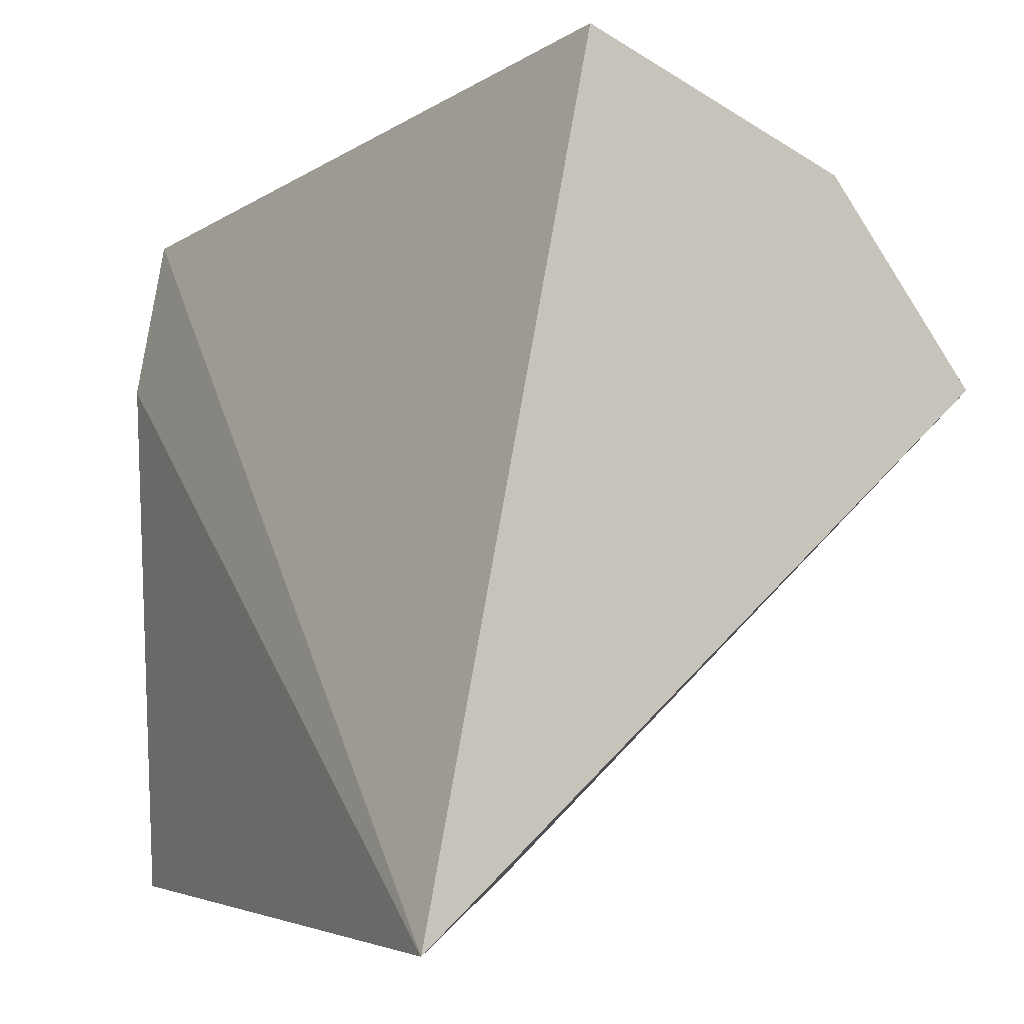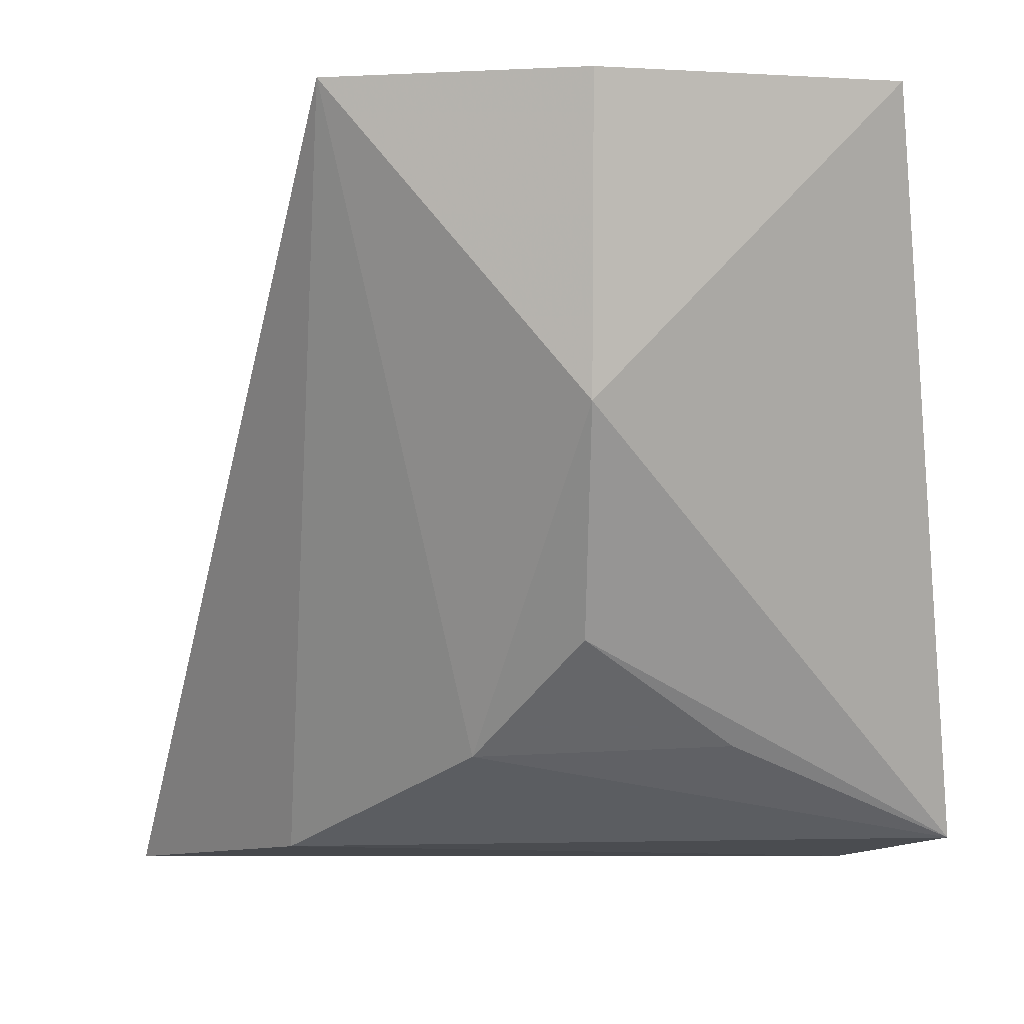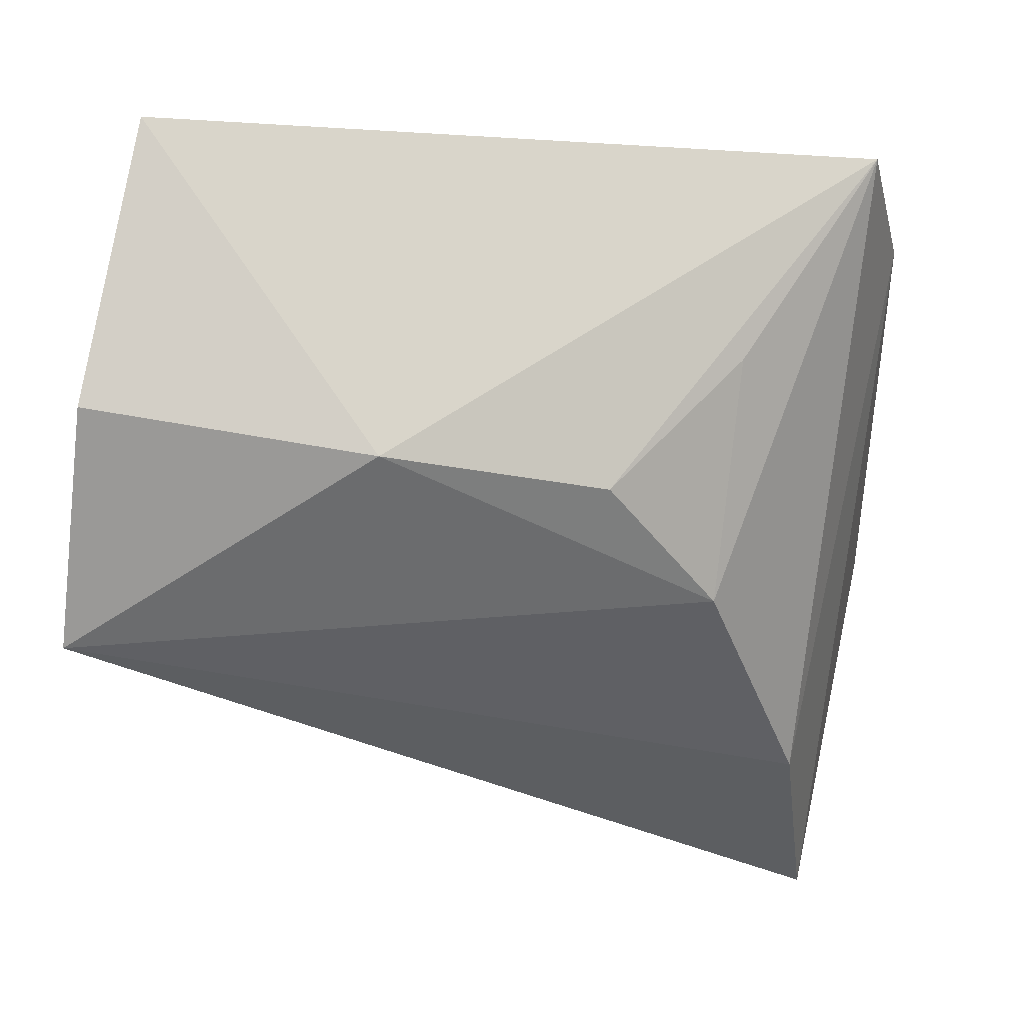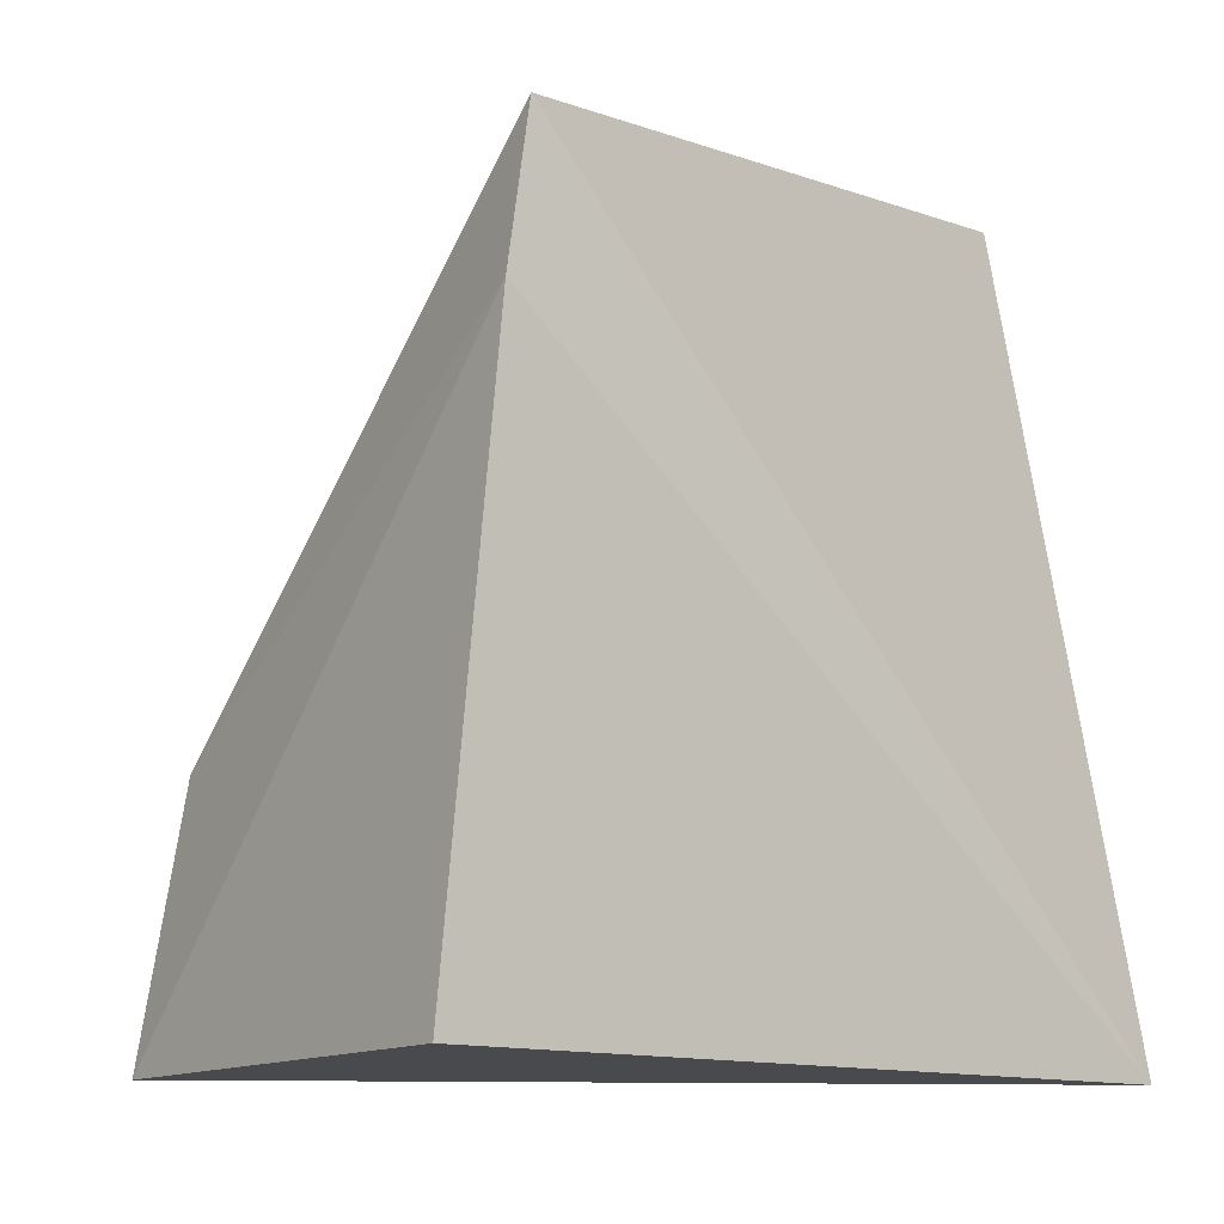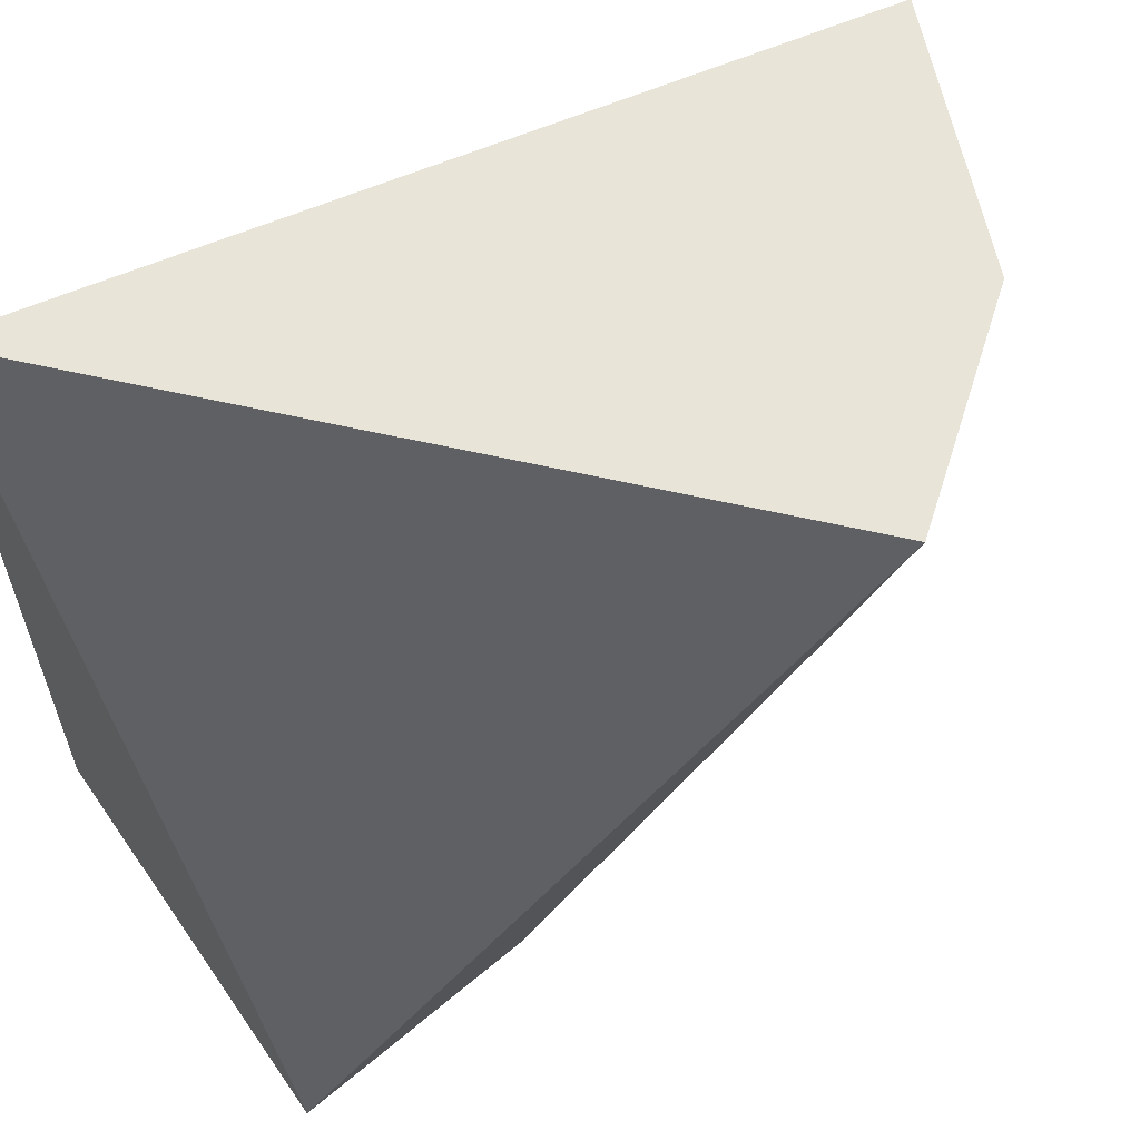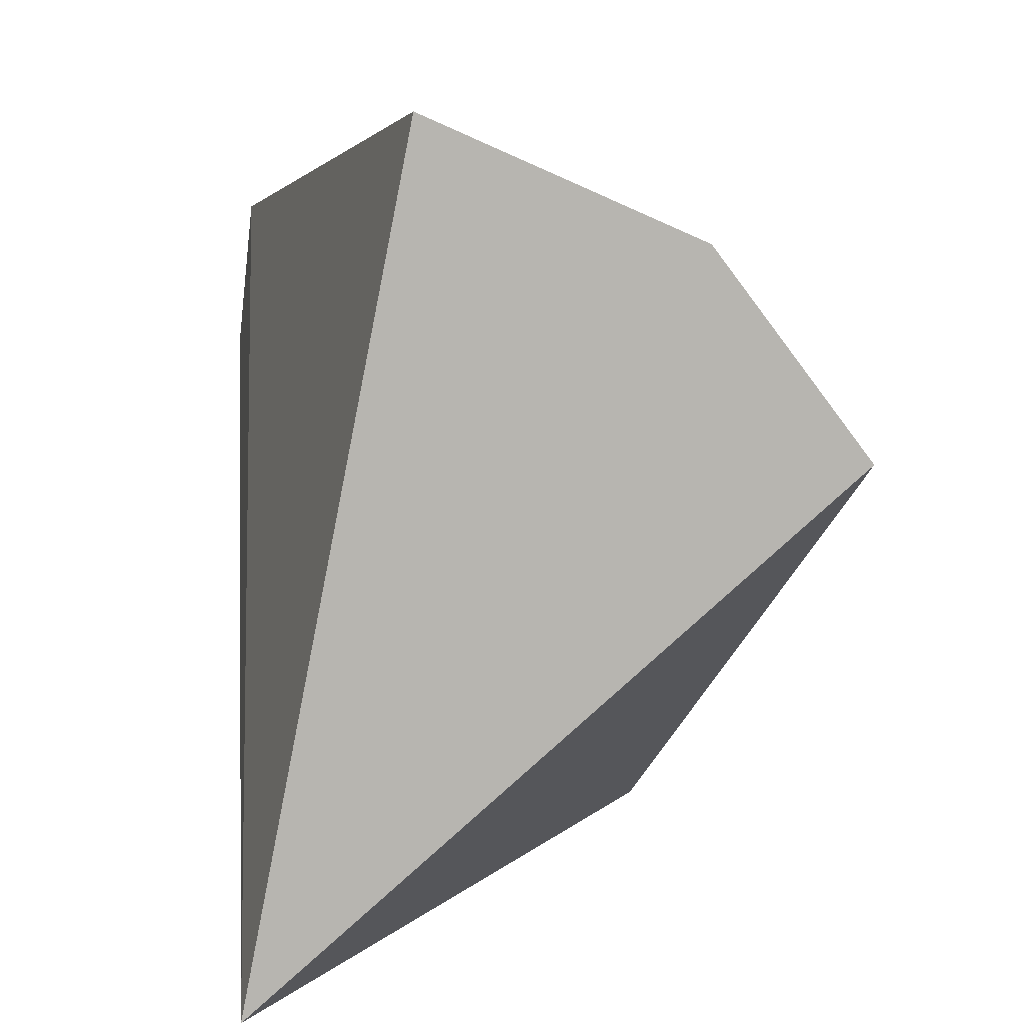
<metadata>
{"format":"obj","ext":"obj","renderer":"f3d","projection":"perspective","resolution":1024,"background":"white","views":[{"elev":-4.1,"azim":154.3,"up":"+Z"},{"elev":0.2,"azim":-39.4,"up":"+Y"},{"elev":57.3,"azim":-78.4,"up":"+Z"},{"elev":-13.0,"azim":50.9,"up":"+Z"},{"elev":60.6,"azim":-125.0,"up":"+Y"},{"elev":9.4,"azim":177.1,"up":"+Z"}]}
</metadata>
<code>
v 0.02168 -0.004586 0.0006559
v 0.02321 -0.01042 -0.000229
v 0.02306 -0.004586 -0.006298
v 0.02337 -0.01073 -0.001582
v 0.0194 -0.01089 -0.006331
v 0.0196 -0.006975 -0.0004672
v 0.01952 -0.01059 -0.004202
v 0.02308 -0.011 -0.006299
v 0.01823 -0.004586 -0.00197
v 0.01985 -0.009705 -0.002168
v 0.01948 -0.004586 -0.0003119
v 0.02004 -0.00875 -0.001047
v 0.02136 -0.009613 -0.0008173
f 1 2 3
f 3 2 4
f 6 2 1
f 7 5 4
f 7 4 2
f 8 5 3
f 8 3 4
f 8 4 5
f 9 1 3
f 9 3 5
f 9 5 7
f 10 7 2
f 10 9 7
f 10 6 9
f 11 9 6
f 11 6 1
f 11 1 9
f 12 2 6
f 12 6 10
f 13 12 10
f 13 10 2
f 13 2 12

</code>
